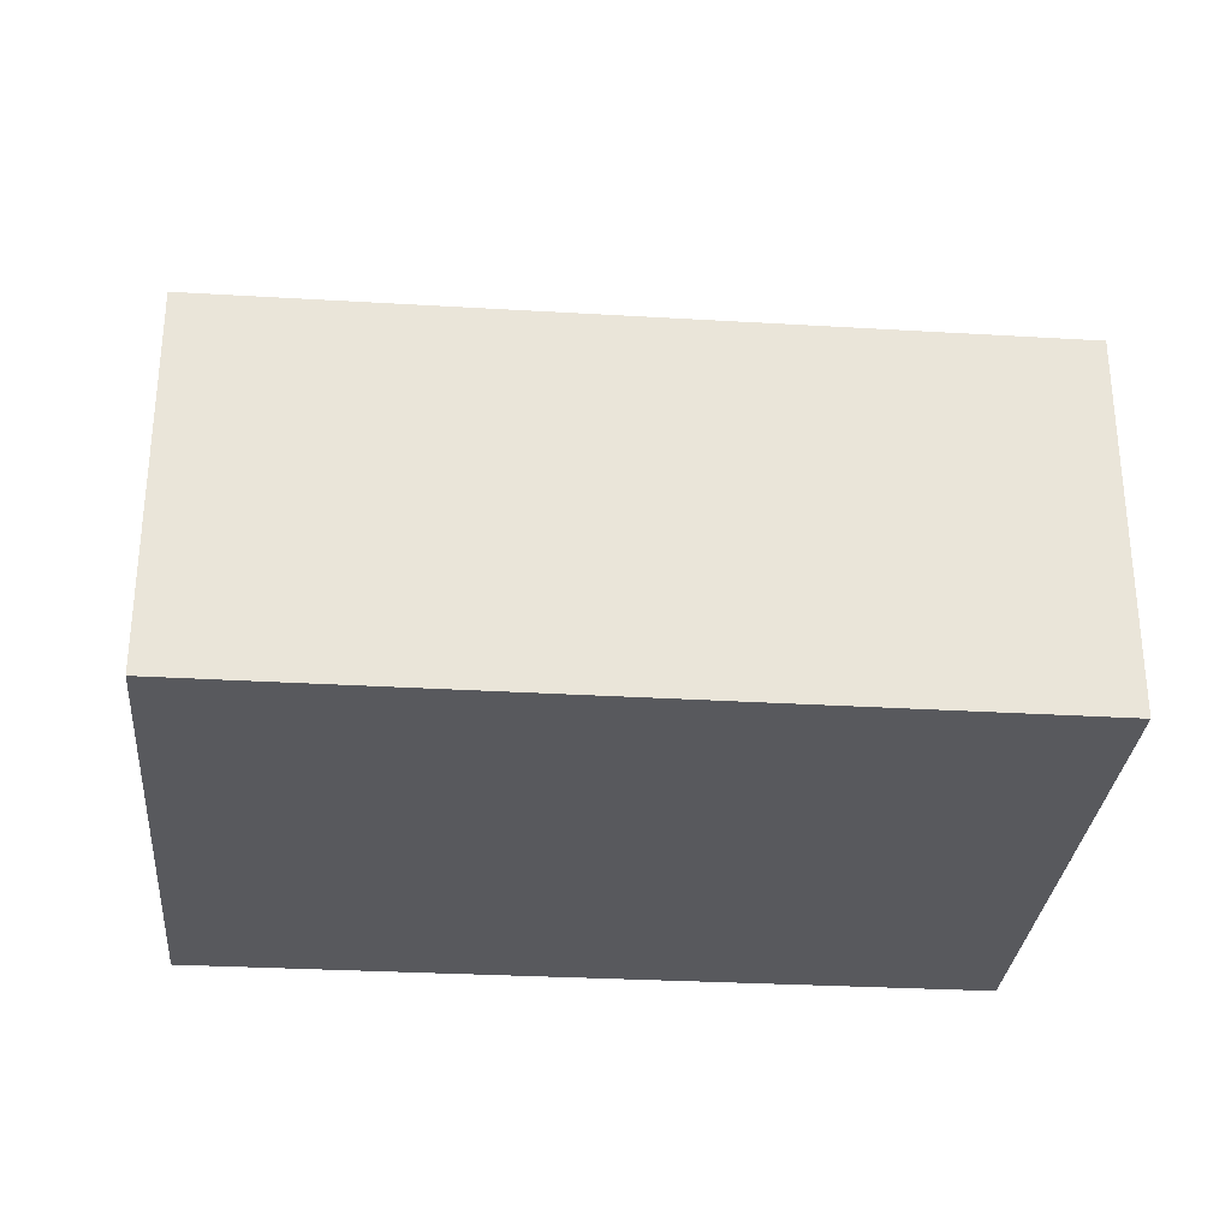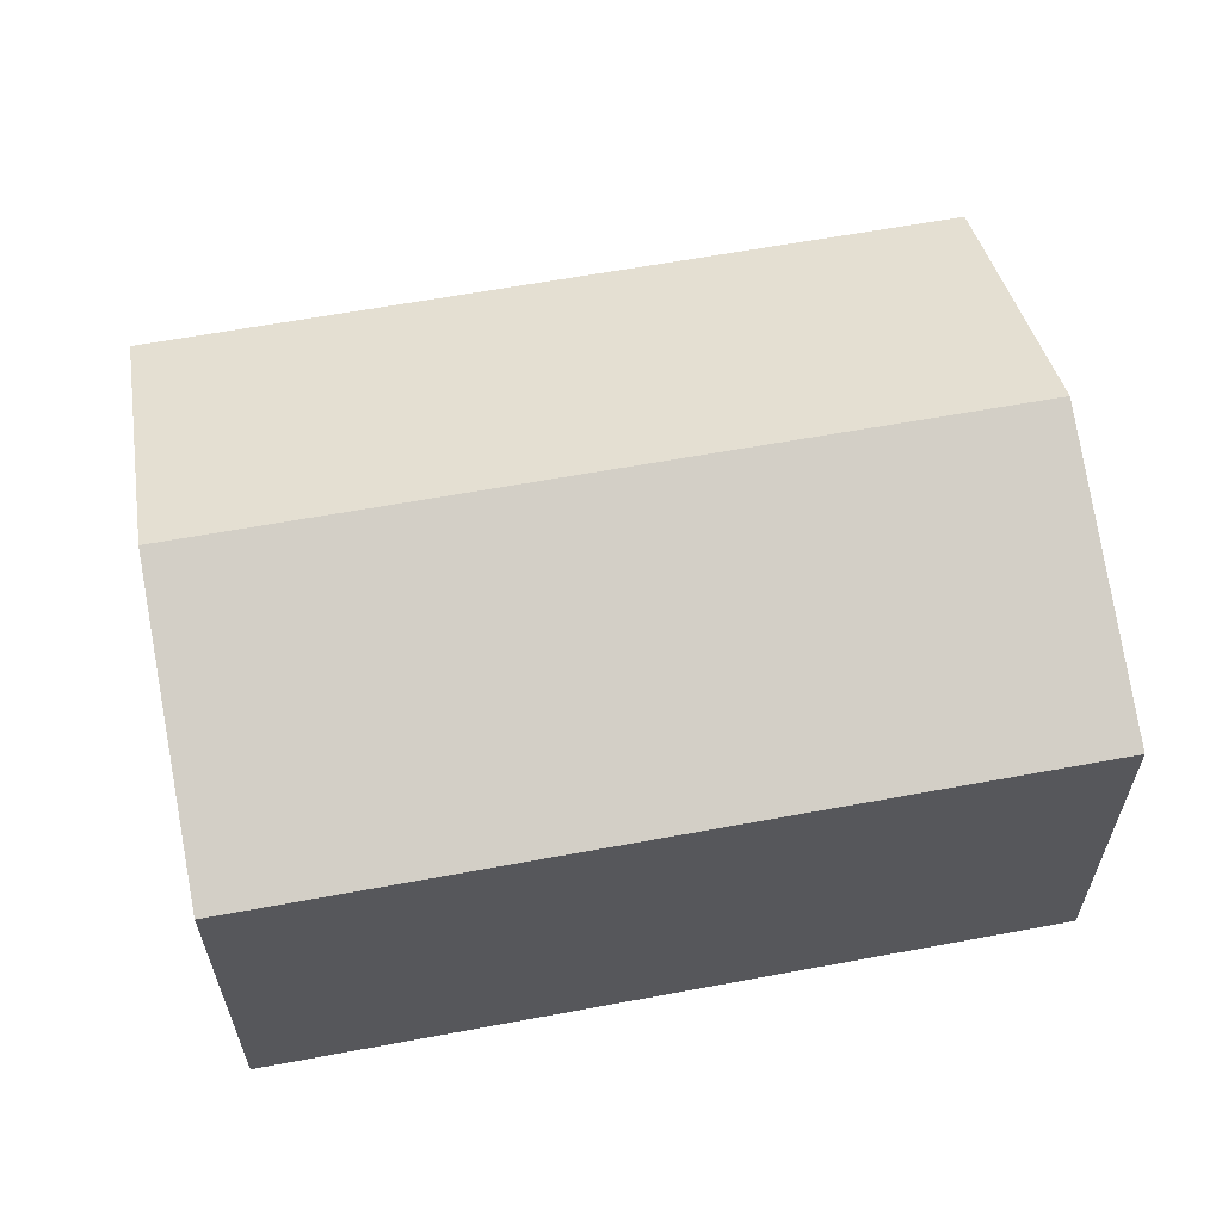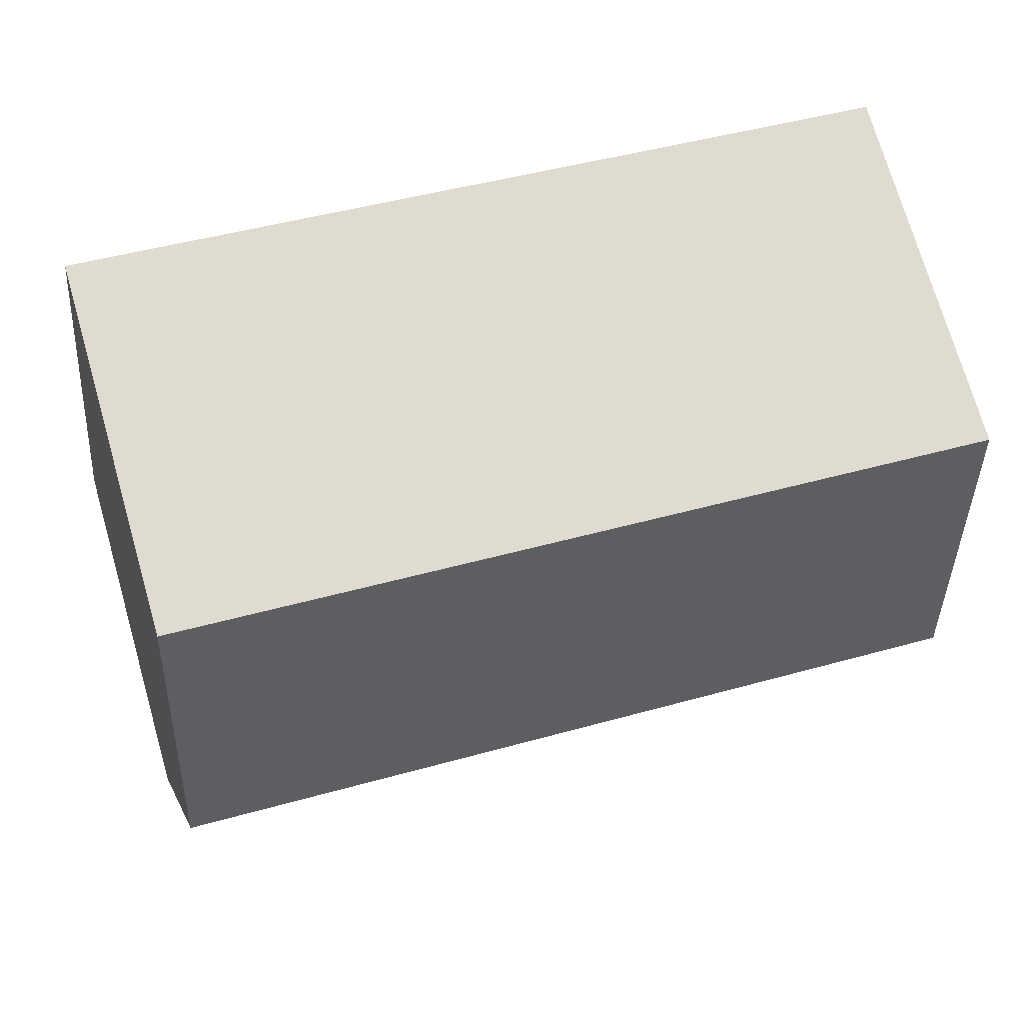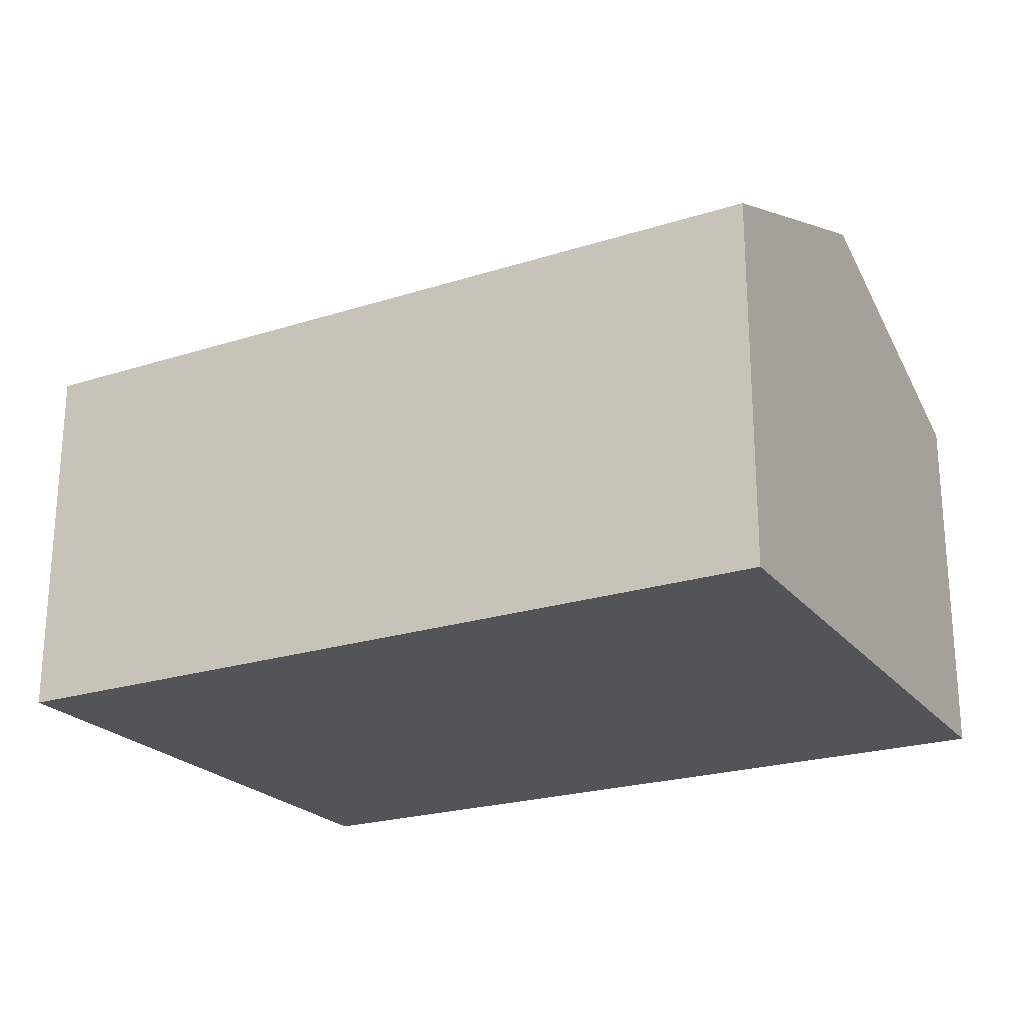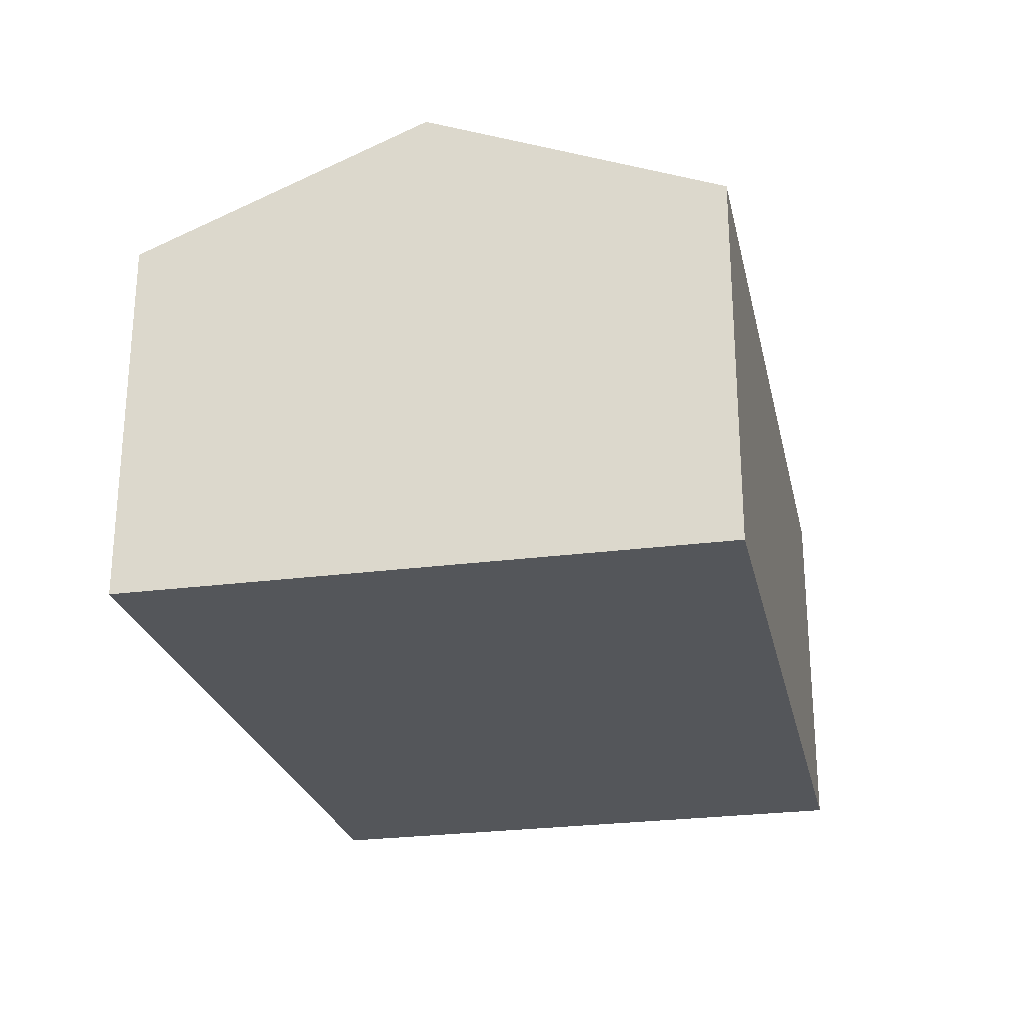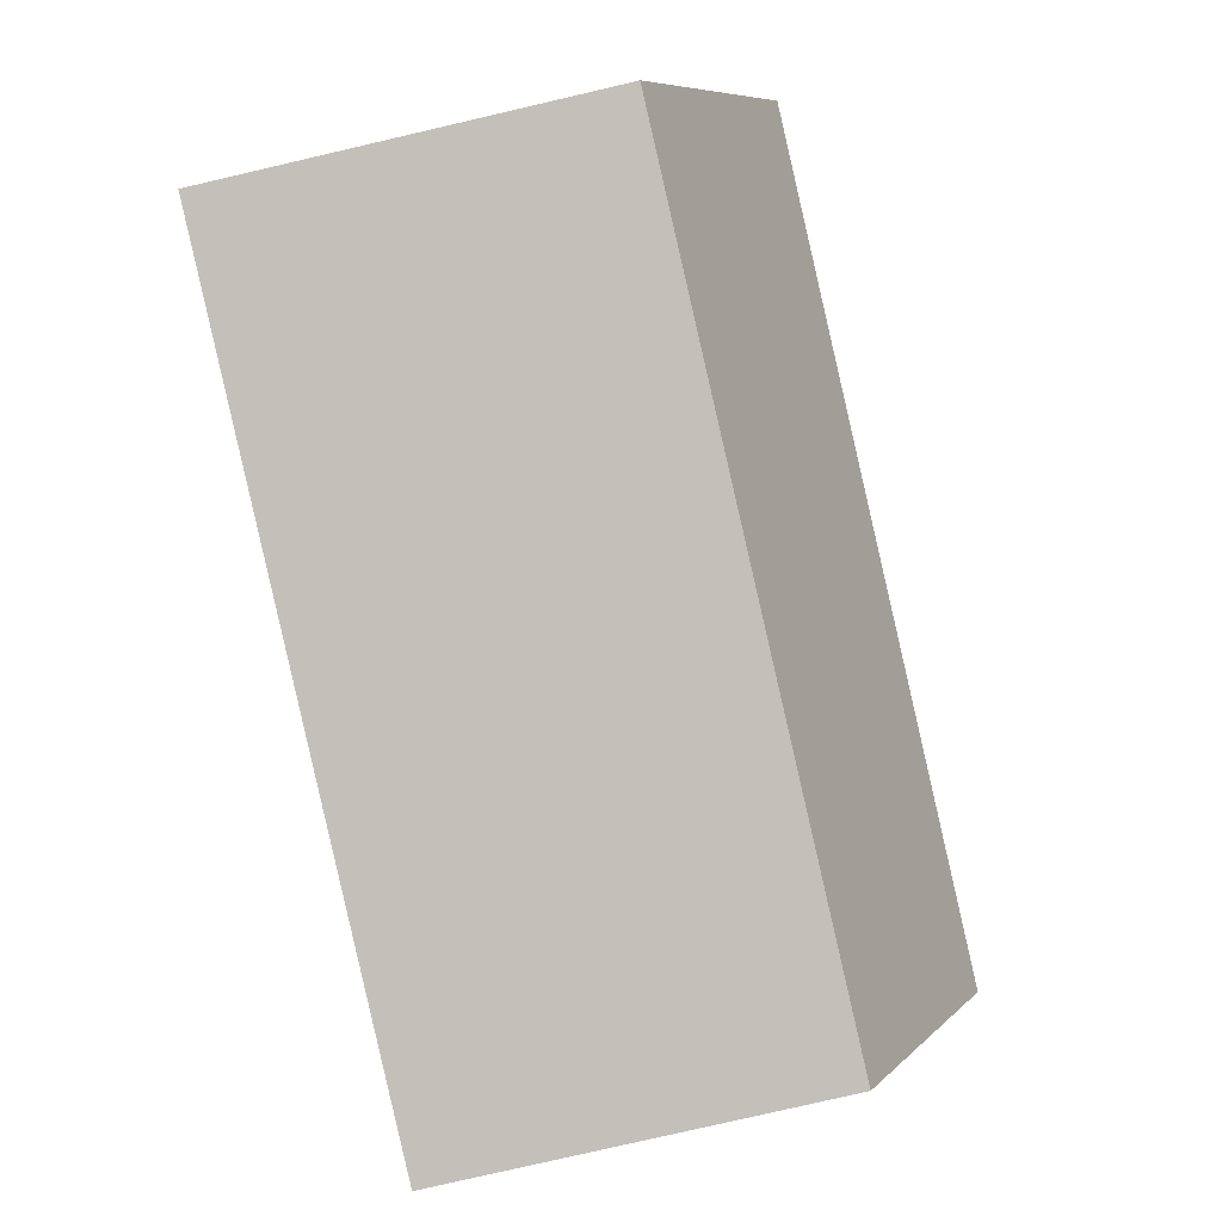
<metadata>
{"format":"obj","ext":"obj","renderer":"f3d","projection":"perspective","resolution":1024,"background":"white","views":[{"elev":-29.9,"azim":167.0,"up":"+Y"},{"elev":60.5,"azim":-18.9,"up":"+Y"},{"elev":73.0,"azim":163.9,"up":"+Z"},{"elev":-22.9,"azim":20.5,"up":"+Y"},{"elev":-25.3,"azim":94.2,"up":"+Y"},{"elev":-79.8,"azim":103.0,"up":"+Z"}]}
</metadata>
<code>
v  19.18 7.994 -10.18
v  0.928 10.56 -6.308
v  18.32 10.56 -3.824
v  15.26 8 -10.72
v  1.852 8.02 -12.59
v  17.46 8.008 2.494
v  0 8.008 4.903e-16
v  1.852 7.707e-16 -12.59
v  0.928 3.863e-16 -6.308
v  0 0 0
v  17.46 -1.527e-16 2.494
v  18.32 2.342e-16 -3.824
v  19.18 6.233e-16 -10.18
v  15.26 6.567e-16 -10.72
g defaultobject
f 1 2 3
f 2 1 4
f 2 4 5
f 2 6 3
f 6 2 7
f 8 2 5
f 2 8 7
f 7 8 9
f 7 9 10
f 10 6 7
f 6 10 11
f 11 3 6
f 3 11 1
f 1 11 12
f 1 12 13
f 4 8 5
f 8 4 1
f 8 1 14
f 14 1 13
f 9 11 10
f 11 9 8
f 11 8 14
f 11 14 13
f 11 13 12

</code>
